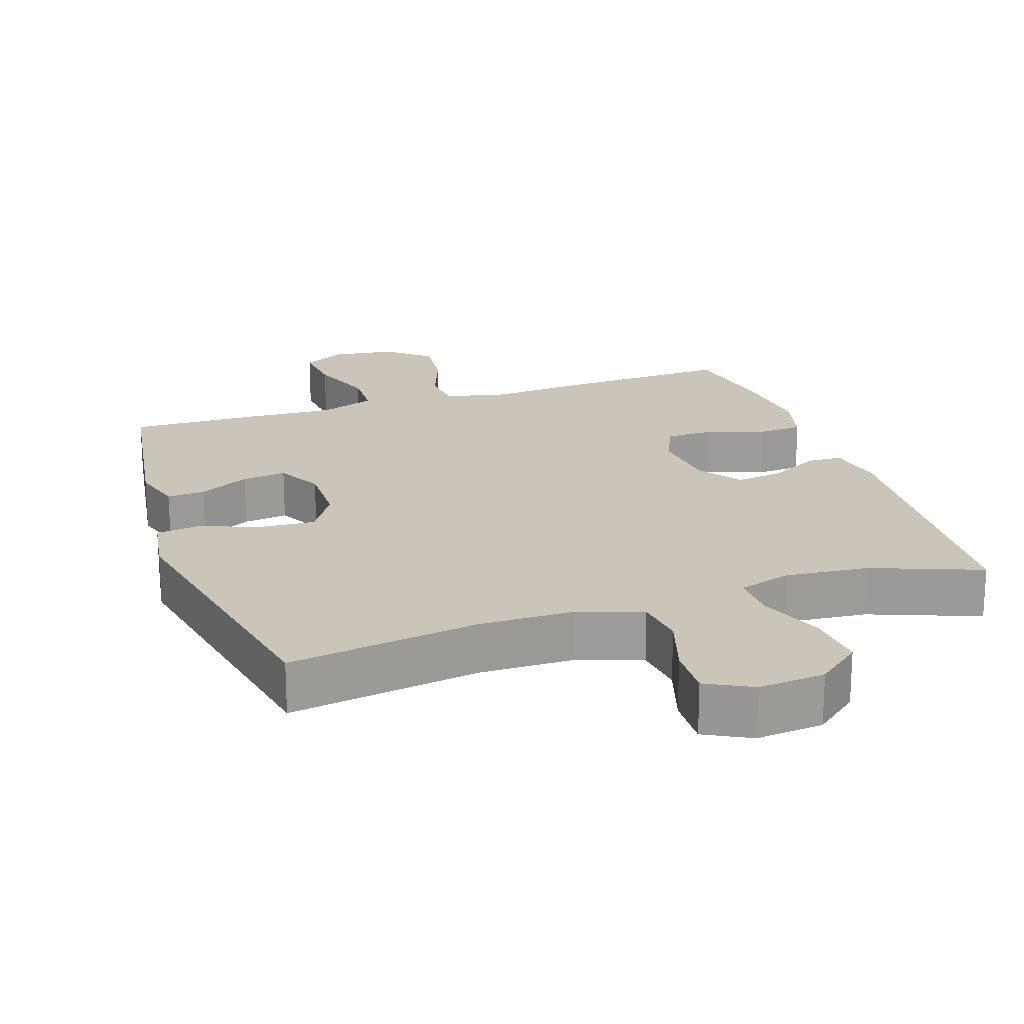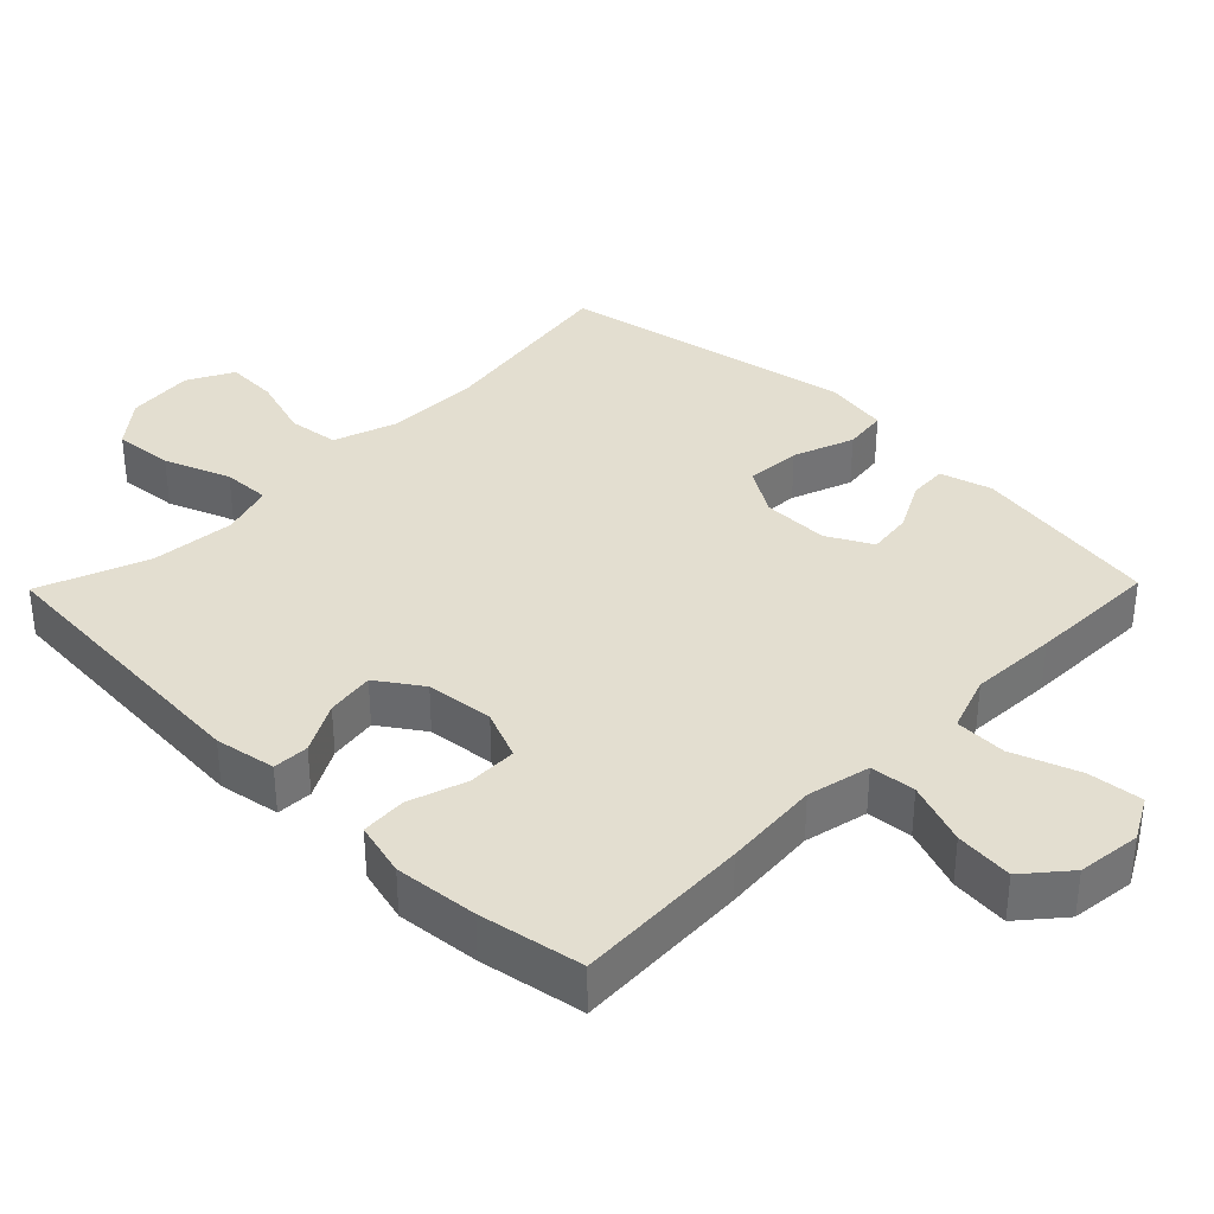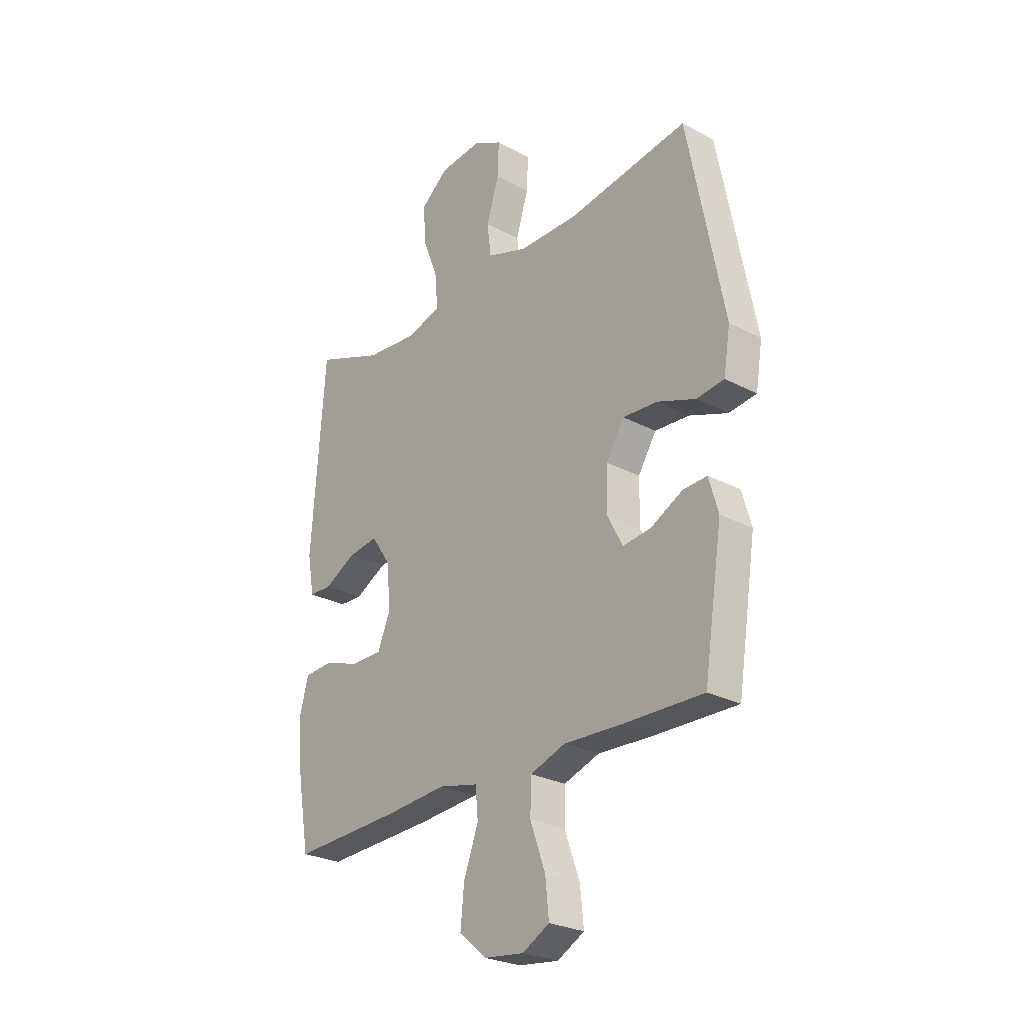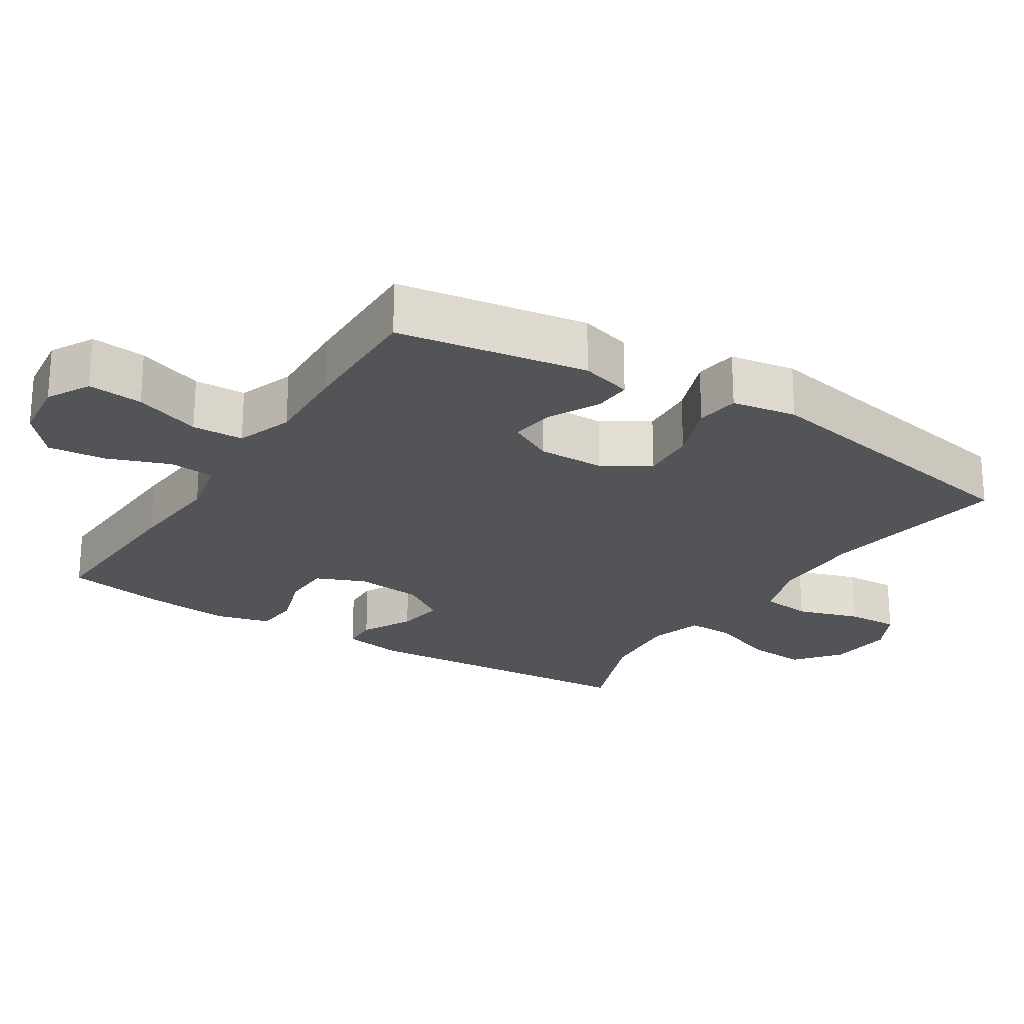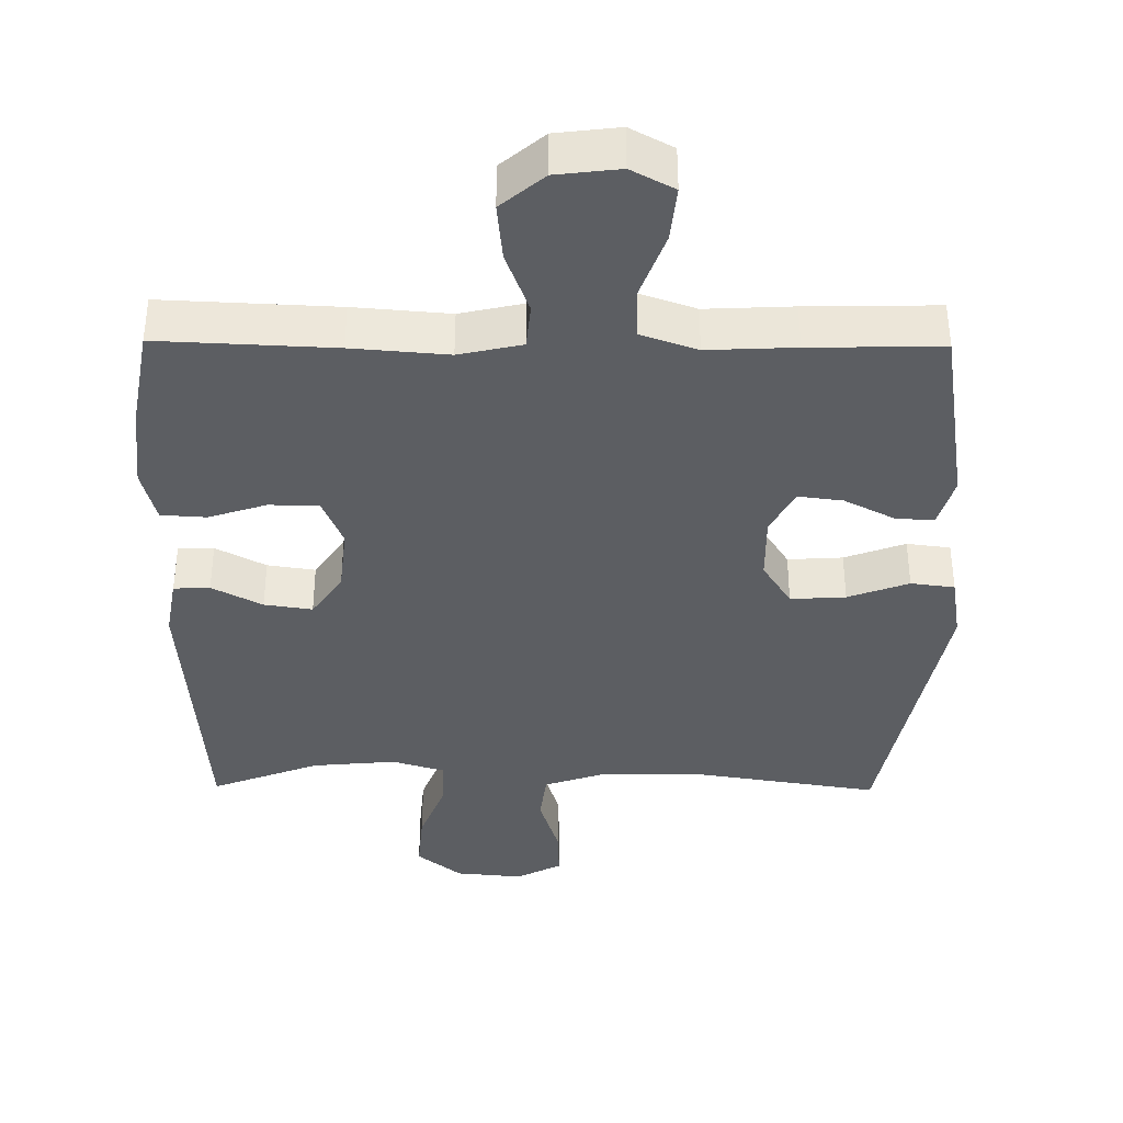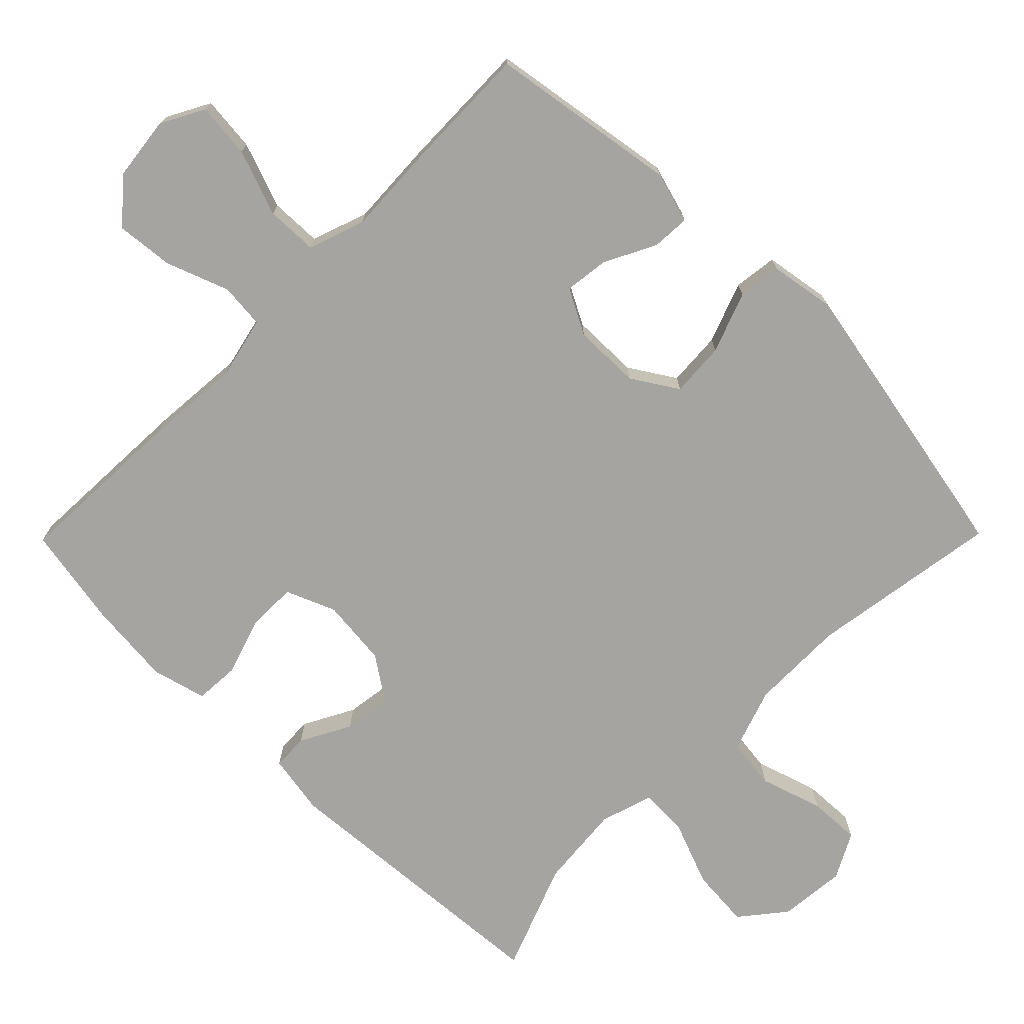
<metadata>
{"format":"obj","ext":"obj","renderer":"f3d","projection":"perspective","resolution":1024,"background":"white","views":[{"elev":20.4,"azim":-18.6,"up":"+Y"},{"elev":35.8,"azim":134.4,"up":"+Y"},{"elev":-26.3,"azim":-129.9,"up":"+Z"},{"elev":-23.1,"azim":-122.4,"up":"+Y"},{"elev":-38.1,"azim":179.4,"up":"+Y"},{"elev":-73.3,"azim":-134.6,"up":"+Y"}]}
</metadata>
<code>
v 0.5 0.07 -0.5
v 0.252 0.07 -0.489
v 0.116 0.07 -0.478
v 0.027 0.07 -0.498
v 0.021 0.07 -0.562
v 0.054 0.07 -0.651
v 0.062 0.07 -0.733
v 0.001 0.07 -0.785
v -0.089 0.07 -0.796
v -0.15 0.07 -0.763
v -0.142 0.07 -0.685
v -0.108 0.07 -0.591
v -0.11 0.07 -0.518
v -0.19 0.07 -0.49
v -0.314 0.07 -0.496
v -0.5 0.07 -0.5
v -0.542 0.07 -0.231
v -0.521 0.07 -0.158
v -0.467 0.07 -0.161
v -0.395 0.07 -0.198
v -0.332 0.07 -0.206
v -0.298 0.07 -0.142
v -0.299 0.07 -0.047
v -0.34 0.07 0.018
v -0.418 0.07 0.013
v -0.504 0.07 -0.019
v -0.566 0.07 -0.011
v -0.581 0.07 0.081
v -0.5 0.07 0.5
v -0.229 0.07 0.458
v -0.095 0.07 0.459
v -0.004 0.07 0.49
v 0.005 0.07 0.562
v -0.023 0.07 0.651
v -0.026 0.07 0.725
v 0.039 0.07 0.759
v 0.134 0.07 0.75
v 0.197 0.07 0.699
v 0.19 0.07 0.614
v 0.154 0.07 0.521
v 0.152 0.07 0.453
v 0.227 0.07 0.43
v 0.346 0.07 0.441
v 0.5 0.07 0.5
v 0.53 0.07 0.089
v 0.515 0.07 0.003
v 0.464 0.07 0.001
v 0.393 0.07 0.039
v 0.325 0.07 0.049
v 0.282 0.07 -0.014
v 0.272 0.07 -0.11
v 0.301 0.07 -0.18
v 0.371 0.07 -0.181
v 0.453 0.07 -0.154
v 0.517 0.07 -0.158
v 0.537 0.07 -0.235
v 0.526 0.07 -0.353
v 0.5 0 -0.5
v 0.252 0 -0.489
v 0.116 0 -0.478
v 0.027 0 -0.498
v 0.021 0 -0.562
v 0.054 0 -0.651
v 0.062 0 -0.733
v 0.001 0 -0.785
v -0.089 0 -0.796
v -0.15 0 -0.763
v -0.142 0 -0.685
v -0.108 0 -0.591
v -0.11 0 -0.518
v -0.19 0 -0.49
v -0.314 0 -0.496
v -0.5 0 -0.5
v -0.542 0 -0.231
v -0.521 0 -0.158
v -0.467 0 -0.161
v -0.395 0 -0.198
v -0.332 0 -0.206
v -0.298 0 -0.142
v -0.299 0 -0.047
v -0.34 0 0.018
v -0.418 0 0.013
v -0.504 0 -0.019
v -0.566 0 -0.011
v -0.581 0 0.081
v -0.5 0 0.5
v -0.229 0 0.458
v -0.095 0 0.459
v -0.004 0 0.49
v 0.005 0 0.562
v -0.023 0 0.651
v -0.026 0 0.725
v 0.039 0 0.759
v 0.134 0 0.75
v 0.197 0 0.699
v 0.19 0 0.614
v 0.154 0 0.521
v 0.152 0 0.453
v 0.227 0 0.43
v 0.346 0 0.441
v 0.5 0 0.5
v 0.53 0 0.089
v 0.515 0 0.003
v 0.464 0 0.001
v 0.393 0 0.039
v 0.325 0 0.049
v 0.282 0 -0.014
v 0.272 0 -0.11
v 0.301 0 -0.18
v 0.371 0 -0.181
v 0.453 0 -0.154
v 0.517 0 -0.158
v 0.537 0 -0.235
v 0.526 0 -0.353
f 1 2 3
f 57 1 3
f 56 57 3
f 55 56 3
f 54 55 3
f 53 54 3
f 52 53 3 4
f 51 52 4
f 50 51 4
f 46 47 48
f 45 46 48
f 44 45 48
f 43 44 48
f 42 43 48 49
f 41 42 49 50
f 38 39 40
f 37 38 40
f 36 37 40
f 35 36 40
f 34 35 40
f 33 34 40
f 32 33 40 41
f 41 50 4
f 32 41 4
f 31 32 4
f 28 29 30
f 27 28 30
f 26 27 30
f 25 26 30
f 24 25 30 31
f 18 19 20
f 17 18 20
f 16 17 20
f 15 16 20
f 14 15 20
f 13 14 20 21
f 10 11 12
f 9 10 12
f 8 9 12
f 7 8 12
f 6 7 12
f 5 6 12
f 5 12 13
f 13 21 22
f 5 13 22
f 4 5 22
f 23 24 31 4
f 4 22 23
f 60 59 58
f 60 58 114
f 60 114 113
f 60 113 112
f 60 112 111
f 60 111 110
f 61 60 110 109
f 61 109 108
f 61 108 107
f 105 104 103
f 105 103 102
f 105 102 101
f 105 101 100
f 106 105 100 99
f 107 106 99 98
f 97 96 95
f 97 95 94
f 97 94 93
f 97 93 92
f 97 92 91
f 97 91 90
f 98 97 90 89
f 61 107 98
f 61 98 89
f 61 89 88
f 87 86 85
f 87 85 84
f 87 84 83
f 87 83 82
f 88 87 82 81
f 77 76 75
f 77 75 74
f 77 74 73
f 77 73 72
f 77 72 71
f 78 77 71 70
f 69 68 67
f 69 67 66
f 69 66 65
f 69 65 64
f 69 64 63
f 69 63 62
f 70 69 62
f 79 78 70
f 79 70 62
f 79 62 61
f 61 88 81 80
f 80 79 61
f 1 58 59 2
f 2 59 60 3
f 3 60 61 4
f 4 61 62 5
f 5 62 63 6
f 6 63 64 7
f 7 64 65 8
f 8 65 66 9
f 9 66 67 10
f 10 67 68 11
f 11 68 69 12
f 12 69 70 13
f 13 70 71 14
f 14 71 72 15
f 15 72 73 16
f 16 73 74 17
f 17 74 75 18
f 18 75 76 19
f 19 76 77 20
f 20 77 78 21
f 21 78 79 22
f 22 79 80 23
f 23 80 81 24
f 24 81 82 25
f 25 82 83 26
f 26 83 84 27
f 27 84 85 28
f 28 85 86 29
f 29 86 87 30
f 30 87 88 31
f 31 88 89 32
f 32 89 90 33
f 33 90 91 34
f 34 91 92 35
f 35 92 93 36
f 36 93 94 37
f 37 94 95 38
f 38 95 96 39
f 39 96 97 40
f 40 97 98 41
f 41 98 99 42
f 42 99 100 43
f 43 100 101 44
f 44 101 102 45
f 45 102 103 46
f 46 103 104 47
f 47 104 105 48
f 48 105 106 49
f 49 106 107 50
f 50 107 108 51
f 51 108 109 52
f 52 109 110 53
f 53 110 111 54
f 54 111 112 55
f 55 112 113 56
f 56 113 114 57
f 57 114 58 1

</code>
